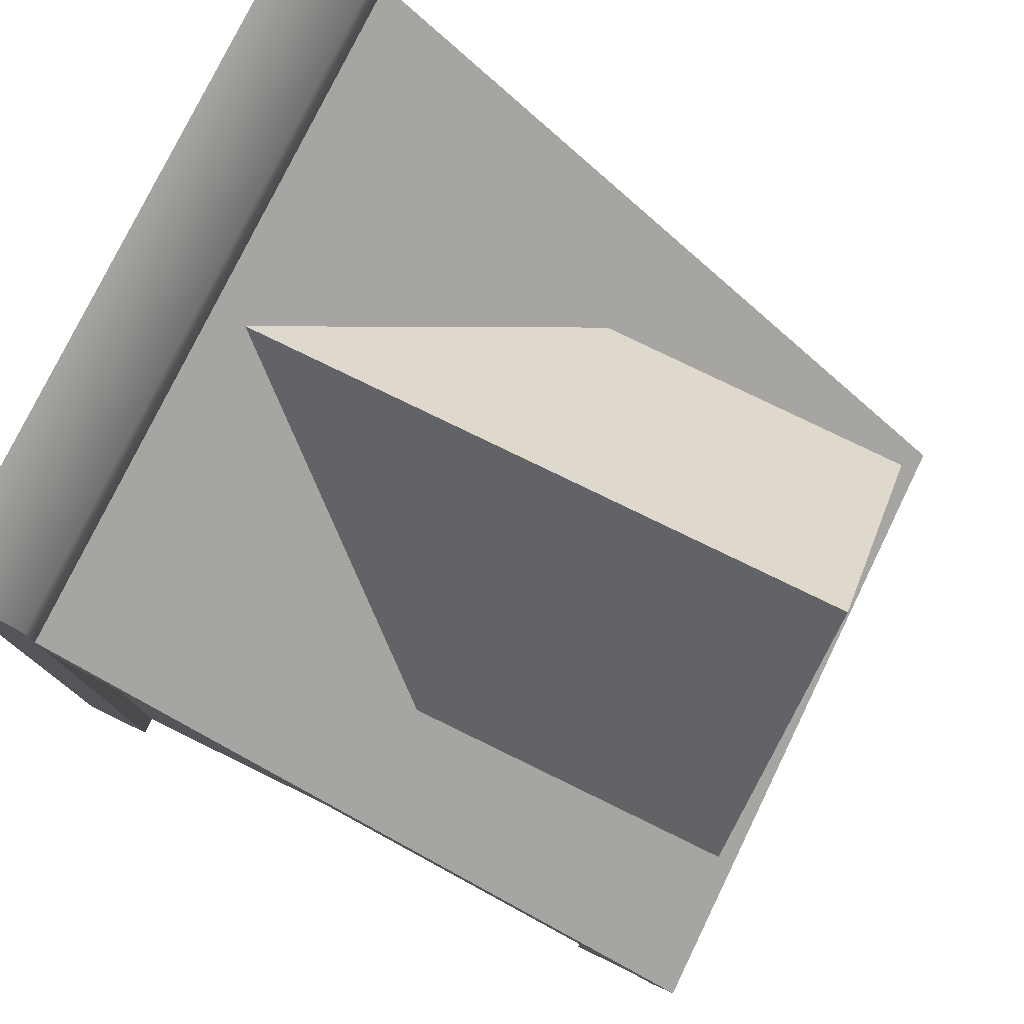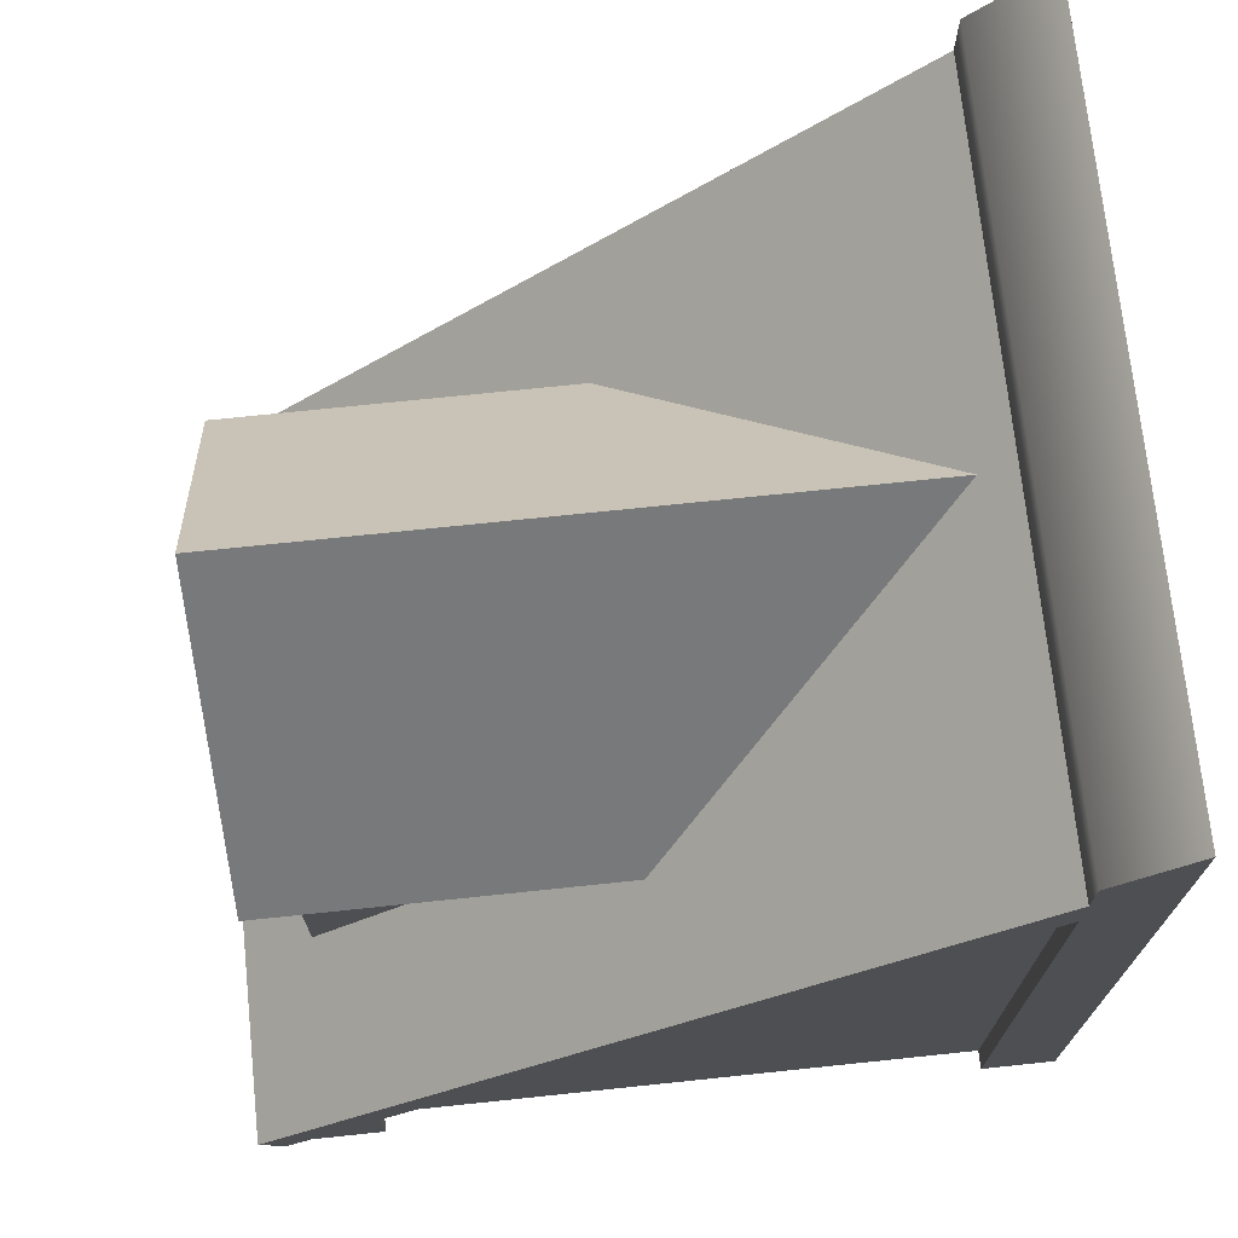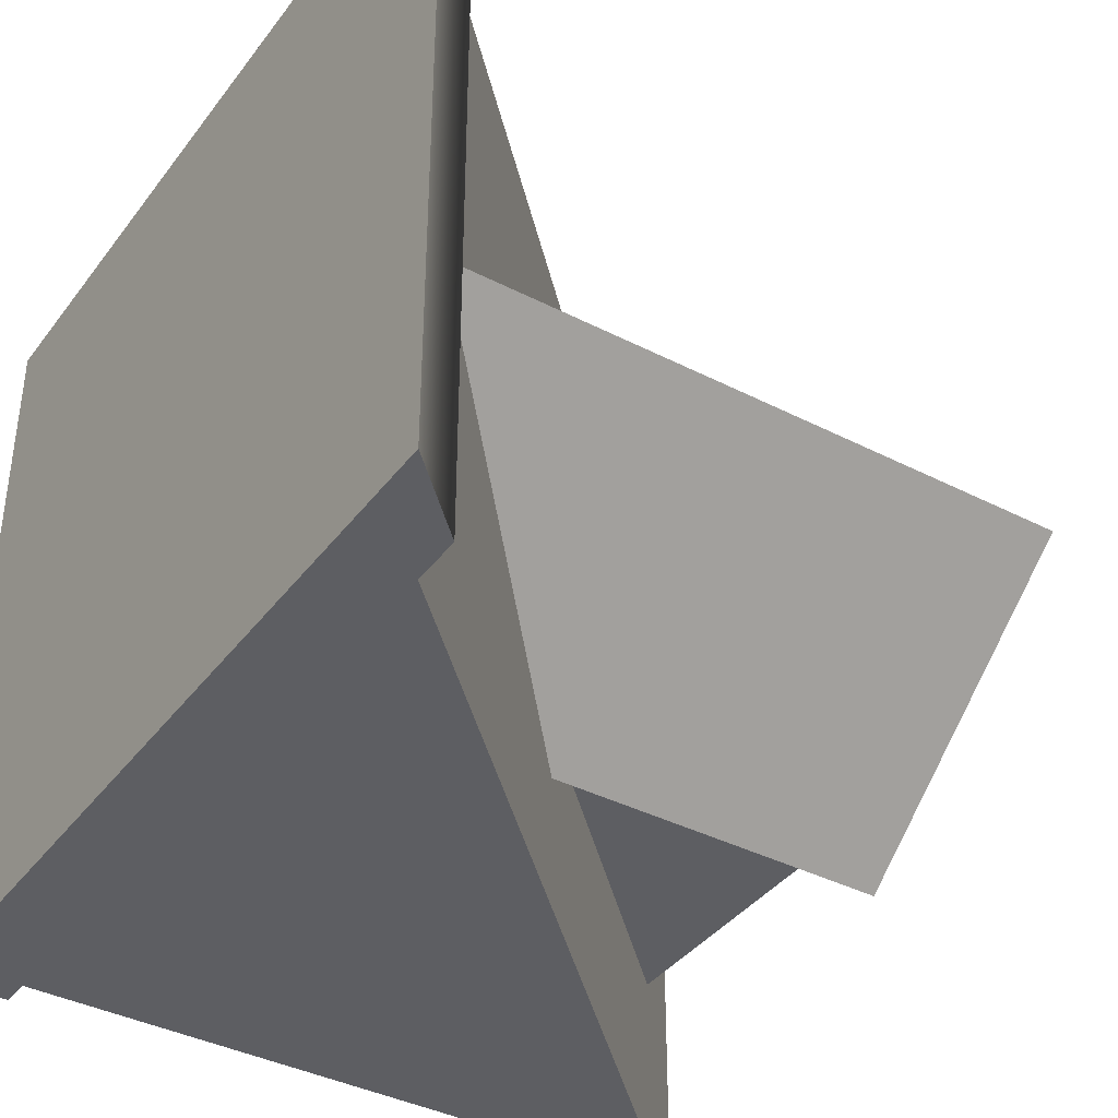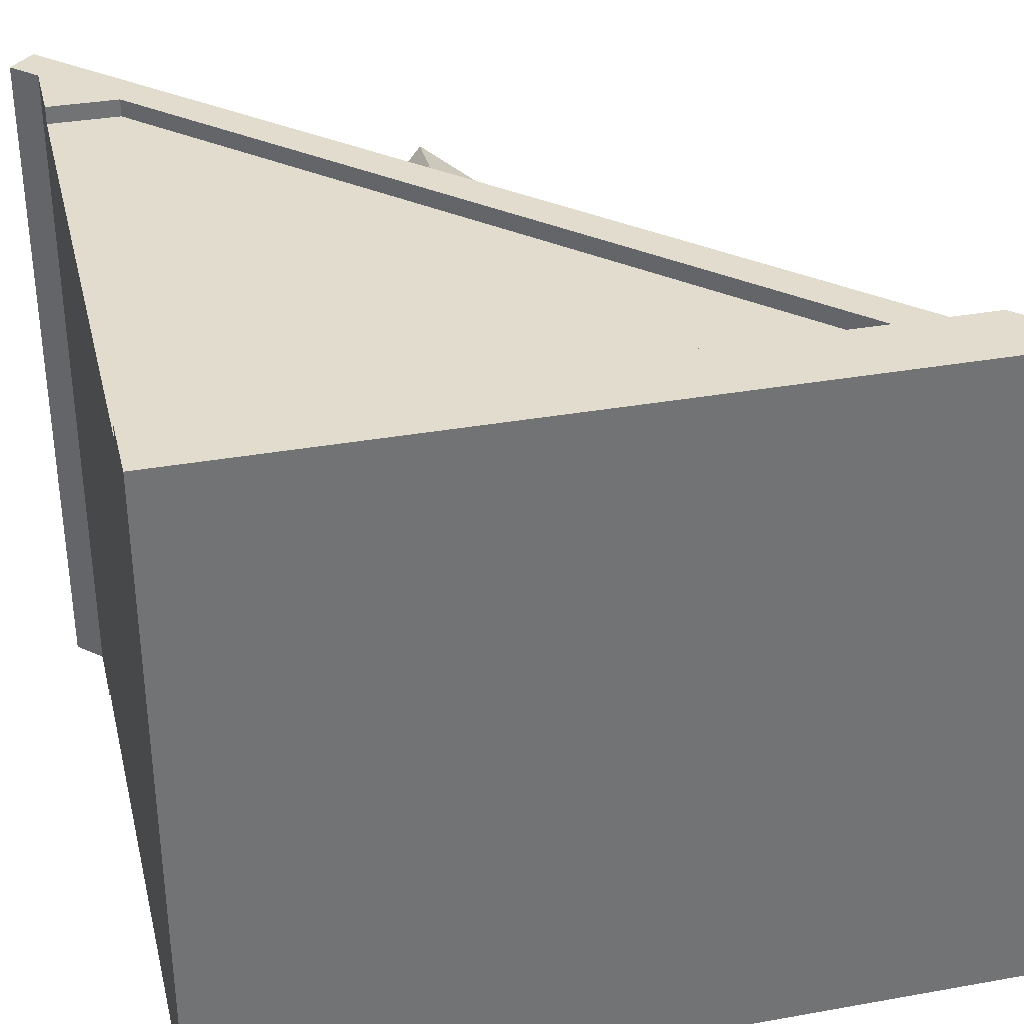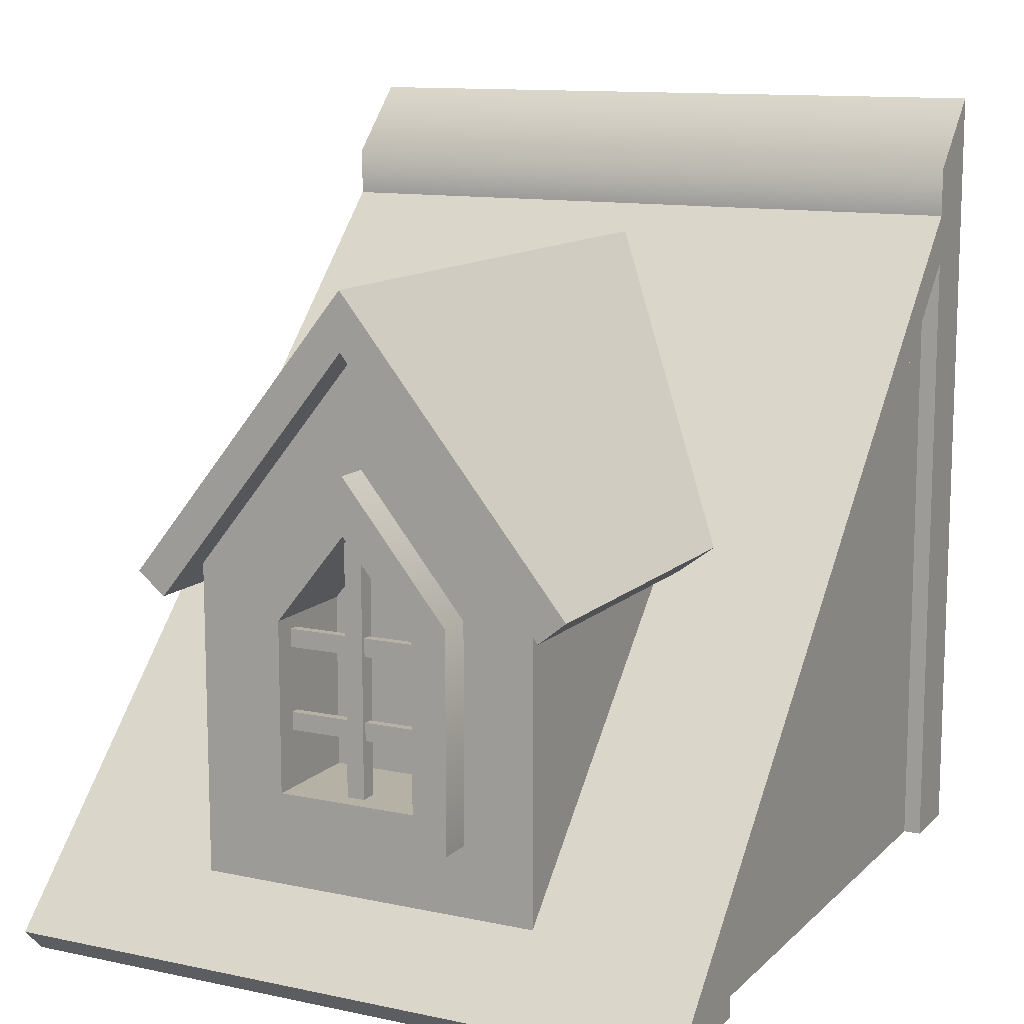
<metadata>
{"format":"obj","ext":"obj","renderer":"f3d","projection":"perspective","resolution":1024,"background":"white","views":[{"elev":78.1,"azim":-154.0,"up":"+Y"},{"elev":71.6,"azim":-6.0,"up":"+Y"},{"elev":-38.9,"azim":147.2,"up":"+Z"},{"elev":34.6,"azim":76.5,"up":"+Z"},{"elev":11.9,"azim":-63.2,"up":"+Y"}]}
</metadata>
<code>
g roof-high-window
v -0.4707 0.54 -0.25 1 1 1
v -0.4707 0.1 -0.25 1 1 1
v -0.03071 0.54 -0.25 1 1 1
v -0.03071 0.54 0.25 1 1 1
v -0.4707 0.1 0.25 1 1 1
v -0.4707 0.54 0.25 1 1 1
v 0.5 1.141 -0.5 1 1 1
v 0.5 1 -0.5 1 1 1
v 0.5 1.141 0.5 1 1 1
v 0.5 0 -0.5 1 1 1
v 0.5 0 0.5 1 1 1
v 0.5 1 0.5 1 1 1
v -0.4 0 0.5 1 1 1
v -0.4 0 0.475 1 1 1
v -0.5 0 0.5 1 1 1
v -0.4 0 -0.475 1 1 1
v -0.4 0 -0.5 1 1 1
v -0.5 0 -0.5 1 1 1
v 0.4 0 -0.475 1 1 1
v 0.4 0 0.475 1 1 1
v 0.4 0 -0.5 1 1 1
v 0.4 0 0.5 1 1 1
v -0.4 0.1 -0.475 1 1 1
v 0.4 0.9 -0.475 1 1 1
v 0.4 0.9 0.475 1 1 1
v -0.4 0.1 0.475 1 1 1
v -0.3707 0.4872 -0.1001 1 1 1
v -0.5207 0.4872 -0.1001 1 1 1
v -0.3707 0.6117 -3.176e-14 1 1 1
v -0.4707 0.5961 -0.0125 1 1 1
v -0.4707 0.6117 -3.465e-14 1 1 1
v -0.4957 0.5961 -0.0125 1 1 1
v -0.5207 0.6117 -3.176e-14 1 1 1
v -0.4957 0.6117 -3.465e-14 1 1 1
v -0.3707 0.2499 -0.1001 1 1 1
v -0.3707 0.2499 0.1001 1 1 1
v -0.3707 0.4872 0.1001 1 1 1
v -0.5207 0.2499 -0.1001 1 1 1
v -0.477 0.3299 -0.1001 1 1 1
v -0.4895 0.3299 -0.1001 1 1 1
v -0.477 0.3549 -0.1001 1 1 1
v -0.4895 0.3549 -0.1001 1 1 1
v -0.4895 0.4449 -0.1001 1 1 1
v -0.477 0.4449 -0.1001 1 1 1
v -0.4895 0.4699 -0.1001 1 1 1
v -0.477 0.4699 -0.1001 1 1 1
v -0.4707 0.2499 -0.0125 1 1 1
v -0.4957 0.2499 -0.0125 1 1 1
v -0.4707 0.2499 0.0125 1 1 1
v -0.4957 0.2499 0.0125 1 1 1
v -0.5207 0.2499 0.1001 1 1 1
v -0.5207 0.4872 0.1001 1 1 1
v -0.4957 0.5961 0.0125 1 1 1
v -0.4707 0.5961 0.0125 1 1 1
v -0.4895 0.3299 0.1001 1 1 1
v -0.477 0.3299 0.1001 1 1 1
v -0.4895 0.3549 0.1001 1 1 1
v -0.477 0.3549 0.1001 1 1 1
v -0.477 0.4449 0.1001 1 1 1
v -0.4895 0.4449 0.1001 1 1 1
v -0.477 0.4699 0.1001 1 1 1
v -0.4895 0.4699 0.1001 1 1 1
v -0.4707 0.1499 -0.2001 1 1 1
v -0.4707 0.5224 -0.2001 1 1 1
v -0.4707 0.1499 0.2001 1 1 1
v -0.4707 0.8507 -3.465e-14 1 1 1
v -0.4707 0.5224 0.2001 1 1 1
v -0.4707 0.7711 -3.176e-14 1 1 1
v -0.4 0.1 0.5 1 1 1
v -0.4 0.1 -0.5 1 1 1
v 0.4 0.9 -0.5 1 1 1
v 0.4 0.9 0.5 1 1 1
v -0.4707 0.2003 0.1497 1 1 1
v -0.5207 0.2003 0.1497 1 1 1
v -0.4707 0.5047 0.1497 1 1 1
v -0.5207 0.5047 0.1497 1 1 1
v -0.4707 0.6907 -3.176e-14 1 1 1
v -0.5207 0.6907 -3.176e-14 1 1 1
v -0.5207 0.5047 -0.1497 1 1 1
v -0.4707 0.5047 -0.1497 1 1 1
v -0.5207 0.2003 -0.1497 1 1 1
v -0.4707 0.2003 -0.1497 1 1 1
v -0.477 0.4699 0.0125 1 1 1
v -0.477 0.4449 0.0125 1 1 1
v -0.477 0.4449 -0.0125 1 1 1
v -0.4895 0.4449 -0.0125 1 1 1
v -0.477 0.4699 -0.0125 1 1 1
v -0.4895 0.4699 -0.0125 1 1 1
v -0.4895 0.3299 -0.0125 1 1 1
v -0.4895 0.3549 -0.0125 1 1 1
v -0.477 0.3299 0.0125 1 1 1
v -0.4895 0.3299 0.0125 1 1 1
v -0.477 0.3549 -0.0125 1 1 1
v -0.477 0.3299 -0.0125 1 1 1
v -0.4895 0.4699 0.0125 1 1 1
v -0.4895 0.4449 0.0125 1 1 1
v -0.477 0.3549 0.0125 1 1 1
v -0.4895 0.3549 0.0125 1 1 1
v -0.4707 0.7711 -3.176e-14 1 1 1
v -0.4707 0.6907 -3.176e-14 1 1 1
v -0.5207 0.8507 -3.465e-14 1 1 1
v -0.5207 0.501 -0.2813 1 1 1
v -0.4707 0.501 -0.2813 1 1 1
v -0.06967 0.501 -0.2813 1 1 1
v -0.03832 0.5324 0.3203 1 1 1
v -0.06967 0.501 0.2813 1 1 1
v -0.5207 0.5324 0.3203 1 1 1
v -0.4707 0.501 0.2813 1 1 1
v -0.5207 0.501 0.2813 1 1 1
v 0.4 1.041 -0.5 1 1 1
v 0.4 1.041 0.5 1 1 1
v -0.03832 0.5324 -0.3203 1 1 1
v -0.5207 0.5324 -0.3203 1 1 1
v 0.3598 0.9305 -3.465e-14 1 1 1
v -0.5207 0.9305 -3.465e-14 1 1 1
v -0.5354 -0.03536 -0.5 1 1 1
v -0.5354 -0.03536 0.5 1 1 1
v -0.5707 -3.61e-16 0.5 1 1 1
v -0.5707 -3.61e-16 -0.5 1 1 1
v -0.4707 0.1 -0.5 1 1 1
v 0.4 0.9707 -0.5 1 1 1
v 0.4 0.9707 0.5 1 1 1
v -0.4707 0.1 0.5 1 1 1
v -0.5 0 -0.5 1 1 1
v -0.5707 0 -0.5 1 1 1
v -0.4707 0.1 -0.5 1 1 1
v -0.4 0.1 -0.5 1 1 1
v 0.4 0.9707 -0.5 1 1 1
v -0.5707 0 0.5 1 1 1
v -0.5 0 0.5 1 1 1
v -0.4707 0.1 0.5 1 1 1
v -0.4 0.1 0.5 1 1 1
v 0.4 0.9707 0.5 1 1 1
f 3 2 1
f 6 5 4
f 9 8 7
f 8 9 10
f 10 9 11
f 11 9 12
f 15 14 13
f 14 15 16
f 16 15 17
f 17 15 18
f 19 14 16
f 14 19 20
f 21 20 19
f 21 22 20
f 10 22 21
f 22 10 11
f 23 19 16
f 19 23 24
f 25 14 20
f 14 25 26
f 29 28 27
f 28 29 30
f 30 29 31
f 32 28 30
f 28 32 33
f 33 32 34
f 36 27 35
f 27 36 29
f 29 36 37
f 27 38 35
f 38 27 39
f 40 38 39
f 39 27 41
f 38 40 28
f 41 27 42
f 28 40 42
f 28 42 43
f 43 42 44
f 42 27 44
f 28 43 45
f 28 45 27
f 44 27 46
f 46 27 45
f 38 36 35
f 36 38 47
f 47 38 48
f 49 36 47
f 48 38 50
f 36 49 51
f 51 49 50
f 51 50 38
f 33 37 52
f 37 33 53
f 53 33 34
f 54 37 53
f 37 54 29
f 29 54 31
f 51 55 36
f 55 51 52
f 56 36 55
f 55 52 57
f 36 56 37
f 57 52 58
f 37 56 58
f 37 58 59
f 59 58 60
f 58 52 60
f 37 59 61
f 37 61 52
f 60 52 62
f 62 52 61
f 2 63 1
f 63 2 5
f 64 1 63
f 63 5 65
f 1 64 66
f 65 5 67
f 66 64 68
f 6 67 5
f 66 68 6
f 6 68 67
f 69 15 13
f 70 17 18
f 71 10 21
f 10 71 8
f 23 17 70
f 17 23 16
f 12 22 11
f 22 12 72
f 22 25 20
f 25 22 72
f 69 14 26
f 14 69 13
f 75 74 73
f 74 75 76
f 77 76 75
f 76 77 78
f 78 80 79
f 80 78 77
f 79 82 81
f 82 79 80
f 19 71 21
f 71 19 24
f 61 84 83
f 84 61 59
f 31 47 30
f 47 31 49
f 49 31 54
f 86 44 85
f 44 86 43
f 45 87 46
f 87 45 88
f 73 81 82
f 81 73 74
f 89 42 40
f 42 89 90
f 86 45 43
f 45 86 88
f 55 91 56
f 91 55 92
f 42 93 41
f 93 42 90
f 89 39 94
f 39 89 40
f 95 61 83
f 61 95 62
f 60 95 96
f 95 60 62
f 60 84 59
f 84 60 96
f 46 85 44
f 85 46 87
f 50 32 48
f 32 50 34
f 34 50 53
f 98 58 97
f 58 98 57
f 41 94 39
f 94 41 93
f 55 98 92
f 98 55 57
f 58 91 97
f 91 58 56
f 86 32 88
f 88 32 87
f 87 32 30
f 30 85 87
f 85 93 86
f 30 93 85
f 90 86 93
f 90 32 86
f 30 94 93
f 47 94 30
f 89 32 90
f 94 47 89
f 89 48 32
f 48 89 47
f 84 54 83
f 83 54 95
f 53 95 54
f 53 96 95
f 98 84 96
f 53 98 96
f 97 84 98
f 97 54 84
f 91 54 97
f 91 49 54
f 53 92 98
f 49 91 92
f 50 92 53
f 92 50 49
f 78 52 76
f 76 52 74
f 78 33 52
f 51 74 52
f 78 28 33
f 79 28 78
f 38 74 51
f 28 79 38
f 38 81 74
f 81 38 79
f 99 75 67
f 67 75 65
f 99 100 75
f 73 65 75
f 99 80 100
f 64 80 99
f 82 65 73
f 80 64 82
f 82 63 65
f 63 82 64
f 101 1 66
f 102 1 101
f 1 102 103
f 104 1 103
f 1 104 3
f 107 106 105
f 106 107 108
f 108 107 109
f 101 108 109
f 108 101 6
f 6 101 66
f 6 106 108
f 106 6 4
f 111 7 110
f 7 111 9
f 104 113 112
f 113 104 103
f 113 103 102
f 114 107 105
f 107 114 115
f 15 116 18
f 116 15 117
f 24 70 71
f 70 24 23
f 118 116 117
f 116 118 119
f 104 2 3
f 2 104 120
f 112 120 104
f 112 121 120
f 114 121 112
f 121 114 122
f 105 122 114
f 122 105 123
f 123 105 106
f 123 106 5
f 5 106 4
f 122 110 121
f 110 122 111
f 72 26 25
f 26 72 69
f 115 112 113
f 112 115 114
f 102 115 113
f 115 102 101
f 115 101 109
f 115 109 107
f 125 124 116
f 124 125 126
f 124 126 127
f 127 126 128
f 127 128 71
f 71 128 8
f 8 128 110
f 8 110 7
f 130 129 117
f 129 130 131
f 131 130 132
f 131 132 133
f 133 132 72
f 133 72 12
f 133 12 111
f 111 12 9
f 119 2 120
f 2 119 5
f 5 119 123
f 123 119 118
g roof-high-window
f 3 2 1
f 6 5 4
f 9 8 7
f 8 9 10
f 10 9 11
f 11 9 12
f 15 14 13
f 14 15 16
f 16 15 17
f 17 15 18
f 19 14 16
f 14 19 20
f 21 20 19
f 21 22 20
f 10 22 21
f 22 10 11
f 23 19 16
f 19 23 24
f 25 14 20
f 14 25 26
f 29 28 27
f 28 29 30
f 30 29 31
f 32 28 30
f 28 32 33
f 33 32 34
f 36 27 35
f 27 36 29
f 29 36 37
f 27 38 35
f 38 27 39
f 40 38 39
f 39 27 41
f 38 40 28
f 41 27 42
f 28 40 42
f 28 42 43
f 43 42 44
f 42 27 44
f 28 43 45
f 28 45 27
f 44 27 46
f 46 27 45
f 38 36 35
f 36 38 47
f 47 38 48
f 49 36 47
f 48 38 50
f 36 49 51
f 51 49 50
f 51 50 38
f 33 37 52
f 37 33 53
f 53 33 34
f 54 37 53
f 37 54 29
f 29 54 31
f 51 55 36
f 55 51 52
f 56 36 55
f 55 52 57
f 36 56 37
f 57 52 58
f 37 56 58
f 37 58 59
f 59 58 60
f 58 52 60
f 37 59 61
f 37 61 52
f 60 52 62
f 62 52 61
f 2 63 1
f 63 2 5
f 64 1 63
f 63 5 65
f 1 64 66
f 65 5 67
f 66 64 68
f 6 67 5
f 66 68 6
f 6 68 67
f 69 15 13
f 70 17 18
f 71 10 21
f 10 71 8
f 23 17 70
f 17 23 16
f 12 22 11
f 22 12 72
f 22 25 20
f 25 22 72
f 69 14 26
f 14 69 13
f 75 74 73
f 74 75 76
f 77 76 75
f 76 77 78
f 78 80 79
f 80 78 77
f 79 82 81
f 82 79 80
f 19 71 21
f 71 19 24
f 61 84 83
f 84 61 59
f 31 47 30
f 47 31 49
f 49 31 54
f 86 44 85
f 44 86 43
f 45 87 46
f 87 45 88
f 73 81 82
f 81 73 74
f 89 42 40
f 42 89 90
f 86 45 43
f 45 86 88
f 55 91 56
f 91 55 92
f 42 93 41
f 93 42 90
f 89 39 94
f 39 89 40
f 95 61 83
f 61 95 62
f 60 95 96
f 95 60 62
f 60 84 59
f 84 60 96
f 46 85 44
f 85 46 87
f 50 32 48
f 32 50 34
f 34 50 53
f 98 58 97
f 58 98 57
f 41 94 39
f 94 41 93
f 55 98 92
f 98 55 57
f 58 91 97
f 91 58 56
f 86 32 88
f 88 32 87
f 87 32 30
f 30 85 87
f 85 93 86
f 30 93 85
f 90 86 93
f 90 32 86
f 30 94 93
f 47 94 30
f 89 32 90
f 94 47 89
f 89 48 32
f 48 89 47
f 84 54 83
f 83 54 95
f 53 95 54
f 53 96 95
f 98 84 96
f 53 98 96
f 97 84 98
f 97 54 84
f 91 54 97
f 91 49 54
f 53 92 98
f 49 91 92
f 50 92 53
f 92 50 49
f 78 52 76
f 76 52 74
f 78 33 52
f 51 74 52
f 78 28 33
f 79 28 78
f 38 74 51
f 28 79 38
f 38 81 74
f 81 38 79
f 99 75 67
f 67 75 65
f 99 100 75
f 73 65 75
f 99 80 100
f 64 80 99
f 82 65 73
f 80 64 82
f 82 63 65
f 63 82 64
f 101 1 66
f 102 1 101
f 1 102 103
f 104 1 103
f 1 104 3
f 107 106 105
f 106 107 108
f 108 107 109
f 101 108 109
f 108 101 6
f 6 101 66
f 6 106 108
f 106 6 4
f 111 7 110
f 7 111 9
f 104 113 112
f 113 104 103
f 113 103 102
f 114 107 105
f 107 114 115
f 15 116 18
f 116 15 117
f 24 70 71
f 70 24 23
f 118 116 117
f 116 118 119
f 104 2 3
f 2 104 120
f 112 120 104
f 112 121 120
f 114 121 112
f 121 114 122
f 105 122 114
f 122 105 123
f 123 105 106
f 123 106 5
f 5 106 4
f 122 110 121
f 110 122 111
f 72 26 25
f 26 72 69
f 115 112 113
f 112 115 114
f 102 115 113
f 115 102 101
f 115 101 109
f 115 109 107
f 125 124 116
f 124 125 126
f 124 126 127
f 127 126 128
f 127 128 71
f 71 128 8
f 8 128 110
f 8 110 7
f 130 129 117
f 129 130 131
f 131 130 132
f 131 132 133
f 133 132 72
f 133 72 12
f 133 12 111
f 111 12 9
f 119 2 120
f 2 119 5
f 5 119 123
f 123 119 118

</code>
